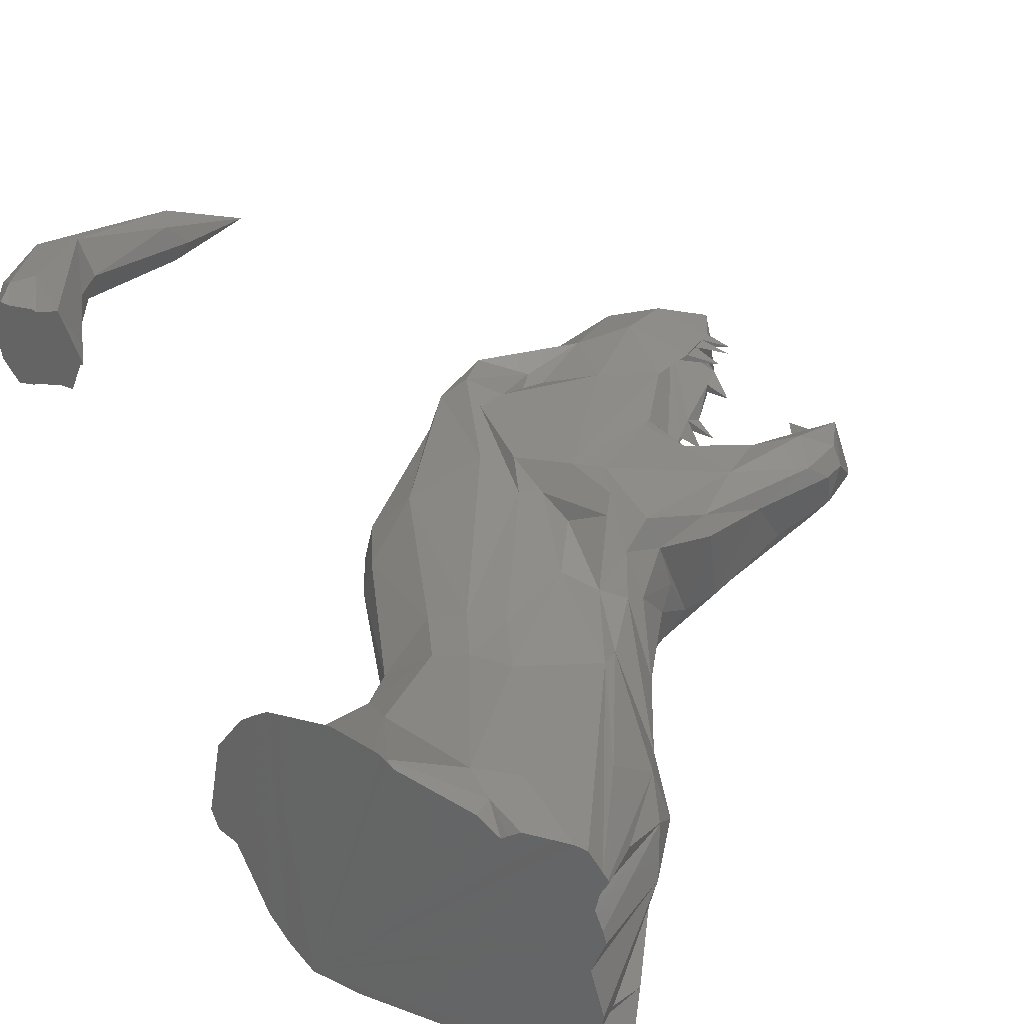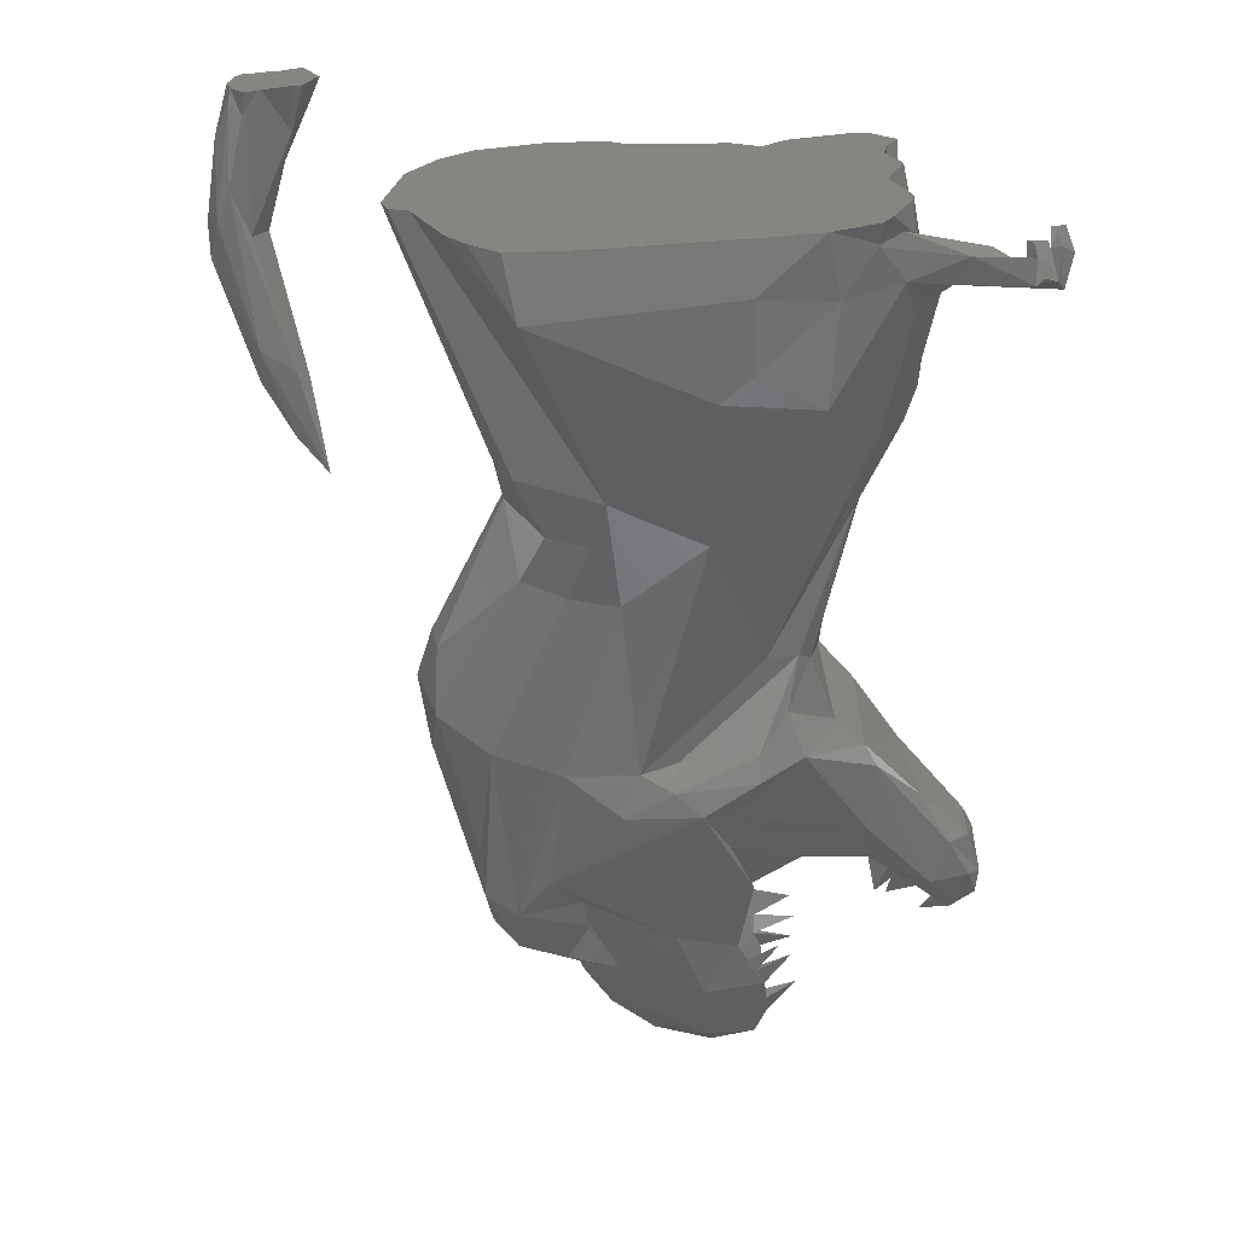
<metadata>
{"format":"stl","ext":"stl","renderer":"f3d","projection":"perspective","resolution":1024,"background":"white","views":[{"elev":33.2,"azim":-158.3,"up":"+Y"},{"elev":-67.2,"azim":-174.3,"up":"+Y"}]}
</metadata>
<code>
# stl→obj: 311 verts, 706 faces
v -7.33e+04 -6.909e+04 372.7
v -7.33e+04 -6.91e+04 360
v -7.331e+04 -6.909e+04 366.5
v -7.331e+04 -6.909e+04 370.2
v -7.331e+04 -6.909e+04 367
v -7.33e+04 -6.908e+04 349.1
v -7.33e+04 -6.908e+04 348.9
v -7.33e+04 -6.909e+04 349.6
v -7.33e+04 -6.908e+04 375.9
v -7.33e+04 -6.909e+04 363.7
v -7.33e+04 -6.91e+04 358.2
v -7.33e+04 -6.907e+04 350.1
v -7.332e+04 -6.908e+04 359.8
v -7.33e+04 -6.908e+04 349
v -7.33e+04 -6.907e+04 353.5
v -7.331e+04 -6.907e+04 361.7
v -7.328e+04 -6.908e+04 290.9
v -7.328e+04 -6.909e+04 311.9
v -7.328e+04 -6.91e+04 313
v -7.332e+04 -6.907e+04 361.6
v -7.331e+04 -6.907e+04 344.6
v -7.332e+04 -6.908e+04 352.6
v -7.329e+04 -6.907e+04 390.3
v -7.329e+04 -6.907e+04 393.5
v -7.328e+04 -6.907e+04 378
v -7.33e+04 -6.907e+04 398.5
v -7.33e+04 -6.907e+04 391.3
v -7.33e+04 -6.907e+04 396.7
v -7.328e+04 -6.909e+04 379.5
v -7.328e+04 -6.909e+04 375.1
v -7.328e+04 -6.909e+04 374.9
v -7.33e+04 -6.91e+04 350.2
v -7.331e+04 -6.91e+04 349.9
v -7.331e+04 -6.91e+04 339.9
v -7.328e+04 -6.91e+04 364.9
v -7.33e+04 -6.91e+04 356
v -7.329e+04 -6.91e+04 355.6
v -7.333e+04 -6.912e+04 290.3
v -7.334e+04 -6.913e+04 289.7
v -7.333e+04 -6.913e+04 288.5
v -7.334e+04 -6.913e+04 288.9
v -7.33e+04 -6.911e+04 321.5
v -7.331e+04 -6.912e+04 302.2
v -7.329e+04 -6.911e+04 315.4
v -7.33e+04 -6.907e+04 343.5
v -7.33e+04 -6.907e+04 342.4
v -7.331e+04 -6.907e+04 342.4
v -7.333e+04 -6.912e+04 289.4
v -7.333e+04 -6.912e+04 292.5
v -7.33e+04 -6.907e+04 396.4
v -7.33e+04 -6.907e+04 377
v -7.33e+04 -6.907e+04 387.4
v -7.327e+04 -6.907e+04 366.6
v -7.327e+04 -6.908e+04 364
v -7.327e+04 -6.908e+04 347.8
v -7.33e+04 -6.909e+04 352.6
v -7.33e+04 -6.909e+04 351.6
v -7.33e+04 -6.909e+04 353.7
v -7.332e+04 -6.909e+04 319.4
v -7.333e+04 -6.91e+04 309.8
v -7.332e+04 -6.909e+04 322.9
v -7.329e+04 -6.907e+04 342.6
v -7.33e+04 -6.908e+04 322.1
v -7.33e+04 -6.908e+04 334.5
v -7.328e+04 -6.908e+04 387.9
v -7.329e+04 -6.908e+04 391
v -7.328e+04 -6.908e+04 382.3
v -7.333e+04 -6.907e+04 368.4
v -7.332e+04 -6.908e+04 359.7
v -7.333e+04 -6.908e+04 370.4
v -7.331e+04 -6.912e+04 299
v -7.332e+04 -6.912e+04 292.6
v -7.331e+04 -6.912e+04 290.9
v -7.332e+04 -6.908e+04 351.3
v -7.332e+04 -6.909e+04 350.4
v -7.332e+04 -6.909e+04 354.5
v -7.334e+04 -6.913e+04 291.1
v -7.334e+04 -6.913e+04 287.6
v -7.328e+04 -6.91e+04 369.5
v -7.327e+04 -6.91e+04 366.7
v -7.33e+04 -6.907e+04 393
v -7.33e+04 -6.908e+04 395.5
v -7.33e+04 -6.907e+04 399.4
v -7.329e+04 -6.907e+04 378.1
v -7.328e+04 -6.909e+04 310.8
v -7.328e+04 -6.908e+04 291.7
v -7.329e+04 -6.908e+04 289.2
v -7.329e+04 -6.907e+04 397.3
v -7.329e+04 -6.908e+04 396.5
v -7.328e+04 -6.908e+04 377.8
v -7.327e+04 -6.909e+04 372
v -7.328e+04 -6.907e+04 380.4
v -7.332e+04 -6.907e+04 375.7
v -7.332e+04 -6.908e+04 363.6
v -7.332e+04 -6.908e+04 363
v -7.327e+04 -6.908e+04 284.9
v -7.328e+04 -6.909e+04 293
v -7.327e+04 -6.909e+04 284.9
v -7.333e+04 -6.908e+04 377.4
v -7.333e+04 -6.908e+04 371.8
v -7.333e+04 -6.908e+04 371.1
v -7.333e+04 -6.908e+04 382.2
v -7.333e+04 -6.908e+04 380
v -7.333e+04 -6.908e+04 376.4
v -7.329e+04 -6.907e+04 370.2
v -7.329e+04 -6.907e+04 369
v -7.328e+04 -6.907e+04 360.8
v -7.331e+04 -6.91e+04 351.5
v -7.331e+04 -6.91e+04 346
v -7.332e+04 -6.912e+04 287.6
v -7.332e+04 -6.912e+04 286.6
v -7.331e+04 -6.91e+04 353
v -7.328e+04 -6.909e+04 317.6
v -7.329e+04 -6.908e+04 315.8
v -7.33e+04 -6.908e+04 395.6
v -7.33e+04 -6.908e+04 392.7
v -7.33e+04 -6.908e+04 388.8
v -7.329e+04 -6.912e+04 292.2
v -7.33e+04 -6.909e+04 376.8
v -7.328e+04 -6.909e+04 370.9
v -7.333e+04 -6.913e+04 287.1
v -7.333e+04 -6.912e+04 285
v -7.33e+04 -6.907e+04 381.4
v -7.33e+04 -6.907e+04 373.1
v -7.33e+04 -6.908e+04 361.1
v -7.328e+04 -6.909e+04 318.8
v -7.329e+04 -6.91e+04 320.7
v -7.328e+04 -6.91e+04 313.9
v -7.328e+04 -6.91e+04 284.9
v -7.331e+04 -6.907e+04 364.2
v -7.33e+04 -6.907e+04 350.8
v -7.328e+04 -6.907e+04 367.8
v -7.327e+04 -6.907e+04 359.7
v -7.328e+04 -6.907e+04 361.6
v -7.328e+04 -6.91e+04 347.2
v -7.331e+04 -6.908e+04 353.3
v -7.33e+04 -6.91e+04 352.9
v -7.329e+04 -6.91e+04 328.7
v -7.329e+04 -6.91e+04 321.4
v -7.329e+04 -6.91e+04 327.8
v -7.328e+04 -6.91e+04 349.6
v -7.331e+04 -6.908e+04 335.7
v -7.331e+04 -6.908e+04 326.1
v -7.332e+04 -6.912e+04 289.9
v -7.33e+04 -6.908e+04 399.7
v -7.33e+04 -6.908e+04 398.9
v -7.333e+04 -6.909e+04 304.3
v -7.333e+04 -6.909e+04 284.9
v -7.333e+04 -6.909e+04 287.1
v -7.327e+04 -6.909e+04 349.6
v -7.327e+04 -6.909e+04 361.3
v -7.327e+04 -6.909e+04 343.9
v -7.327e+04 -6.909e+04 335.2
v -7.327e+04 -6.909e+04 336.2
v -7.333e+04 -6.912e+04 286.9
v -7.327e+04 -6.909e+04 341.4
v -7.333e+04 -6.908e+04 364.4
v -7.333e+04 -6.908e+04 373.2
v -7.33e+04 -6.909e+04 381.6
v -7.331e+04 -6.908e+04 334.6
v -7.328e+04 -6.907e+04 365
v -7.332e+04 -6.907e+04 370
v -7.333e+04 -6.907e+04 372.4
v -7.332e+04 -6.91e+04 310.5
v -7.332e+04 -6.908e+04 302.7
v -7.332e+04 -6.909e+04 310.6
v -7.334e+04 -6.913e+04 287
v -7.329e+04 -6.908e+04 303.4
v -7.329e+04 -6.908e+04 391.6
v -7.33e+04 -6.909e+04 387
v -7.331e+04 -6.909e+04 341.4
v -7.328e+04 -6.907e+04 284.9
v -7.332e+04 -6.912e+04 303.9
v -7.328e+04 -6.907e+04 373.3
v -7.333e+04 -6.912e+04 291.7
v -7.331e+04 -6.908e+04 344.4
v -7.331e+04 -6.908e+04 346
v -7.33e+04 -6.907e+04 394.8
v -7.33e+04 -6.908e+04 383.3
v -7.328e+04 -6.911e+04 284.9
v -7.329e+04 -6.909e+04 382
v -7.328e+04 -6.909e+04 382
v -7.328e+04 -6.91e+04 326.5
v -7.331e+04 -6.91e+04 330.4
v -7.332e+04 -6.911e+04 310
v -7.33e+04 -6.91e+04 356.6
v -7.328e+04 -6.907e+04 369.9
v -7.331e+04 -6.91e+04 339.5
v -7.327e+04 -6.907e+04 354.9
v -7.329e+04 -6.91e+04 350.5
v -7.327e+04 -6.908e+04 340.3
v -7.33e+04 -6.908e+04 285.9
v -7.331e+04 -6.908e+04 288.7
v -7.331e+04 -6.908e+04 284.9
v -7.333e+04 -6.907e+04 380.4
v -7.333e+04 -6.912e+04 289.7
v -7.333e+04 -6.909e+04 294.7
v -7.332e+04 -6.909e+04 365.8
v -7.332e+04 -6.909e+04 357.7
v -7.331e+04 -6.909e+04 342.8
v -7.332e+04 -6.909e+04 331.1
v -7.33e+04 -6.907e+04 365.4
v -7.328e+04 -6.907e+04 356.8
v -7.329e+04 -6.907e+04 346.7
v -7.329e+04 -6.907e+04 384
v -7.33e+04 -6.907e+04 383.4
v -7.33e+04 -6.907e+04 386.9
v -7.33e+04 -6.907e+04 389.3
v -7.333e+04 -6.907e+04 373.9
v -7.333e+04 -6.907e+04 379.4
v -7.333e+04 -6.908e+04 380.2
v -7.333e+04 -6.91e+04 300.3
v -7.333e+04 -6.91e+04 284.9
v -7.333e+04 -6.911e+04 284.9
v -7.333e+04 -6.912e+04 294.9
v -7.333e+04 -6.911e+04 294.3
v -7.333e+04 -6.911e+04 300.4
v -7.33e+04 -6.909e+04 371.4
v -7.332e+04 -6.908e+04 284.9
v -7.331e+04 -6.909e+04 362
v -7.33e+04 -6.909e+04 363.9
v -7.331e+04 -6.909e+04 368.7
v -7.333e+04 -6.908e+04 375.9
v -7.329e+04 -6.907e+04 284.9
v -7.329e+04 -6.912e+04 284.9
v -7.331e+04 -6.912e+04 284.9
v -7.333e+04 -6.908e+04 284.9
v -7.33e+04 -6.908e+04 284.9
v -7.333e+04 -6.911e+04 288.7
v -7.33e+04 -6.907e+04 389
v -7.33e+04 -6.907e+04 284.9
v -7.331e+04 -6.908e+04 292.6
v -7.328e+04 -6.908e+04 284.9
v -7.327e+04 -6.908e+04 334.1
v -7.331e+04 -6.908e+04 340.2
v -7.331e+04 -6.908e+04 338.1
v -7.33e+04 -6.907e+04 346.8
v -7.331e+04 -6.908e+04 322
v -7.33e+04 -6.909e+04 372.3
v -7.328e+04 -6.908e+04 340.8
v -7.332e+04 -6.908e+04 378.4
v -7.332e+04 -6.908e+04 375.5
v -7.332e+04 -6.908e+04 378
v -7.33e+04 -6.908e+04 358.7
v -7.332e+04 -6.907e+04 377
v -7.331e+04 -6.907e+04 390
v -7.331e+04 -6.907e+04 384.3
v -7.332e+04 -6.907e+04 379.8
v -7.331e+04 -6.907e+04 387.4
v -7.33e+04 -6.908e+04 386.6
v -7.332e+04 -6.908e+04 382
v -7.332e+04 -6.909e+04 370.6
v -7.331e+04 -6.908e+04 385
v -7.33e+04 -6.908e+04 384.7
v -7.331e+04 -6.908e+04 383
v -7.331e+04 -6.907e+04 363.3
v -7.33e+04 -6.907e+04 368
v -7.33e+04 -6.907e+04 365.8
v -7.33e+04 -6.907e+04 368.7
v -7.331e+04 -6.907e+04 366.1
v -7.33e+04 -6.907e+04 383
v -7.332e+04 -6.908e+04 376.9
v -7.332e+04 -6.908e+04 373.5
v -7.332e+04 -6.908e+04 373
v -7.325e+04 -6.902e+04 305.7
v -7.325e+04 -6.902e+04 296.1
v -7.325e+04 -6.903e+04 304.3
v -7.332e+04 -6.908e+04 373.6
v -7.326e+04 -6.902e+04 284.9
v -7.325e+04 -6.903e+04 336
v -7.325e+04 -6.903e+04 320.3
v -7.325e+04 -6.903e+04 323.2
v -7.325e+04 -6.903e+04 321.6
v -7.325e+04 -6.903e+04 326
v -7.325e+04 -6.903e+04 320.2
v -7.324e+04 -6.902e+04 299.8
v -7.324e+04 -6.902e+04 302.8
v -7.324e+04 -6.903e+04 307.3
v -7.325e+04 -6.903e+04 323.6
v -7.325e+04 -6.903e+04 318.8
v -7.325e+04 -6.903e+04 284.9
v -7.325e+04 -6.903e+04 288.2
v -7.325e+04 -6.903e+04 331
v -7.331e+04 -6.908e+04 391
v -7.326e+04 -6.903e+04 284.9
v -7.325e+04 -6.902e+04 284.9
v -7.325e+04 -6.903e+04 303.9
v -7.325e+04 -6.903e+04 291.6
v -7.325e+04 -6.903e+04 286.7
v -7.33e+04 -6.908e+04 392.2
v -7.334e+04 -6.913e+04 286.3
v -7.326e+04 -6.903e+04 286.9
v -7.325e+04 -6.902e+04 289.6
v -7.324e+04 -6.903e+04 302.1
v -7.325e+04 -6.903e+04 297.8
v -7.334e+04 -6.913e+04 286.5
v -7.324e+04 -6.903e+04 291.6
v -7.33e+04 -6.908e+04 387
v -7.325e+04 -6.902e+04 288
v -7.324e+04 -6.902e+04 292.2
v -7.334e+04 -6.913e+04 287.5
v -7.332e+04 -6.912e+04 284.9
v -7.334e+04 -6.913e+04 286.9
v -7.328e+04 -6.907e+04 346.8
v -7.329e+04 -6.908e+04 322.3
v -7.33e+04 -6.908e+04 314.2
v -7.331e+04 -6.908e+04 293.3
v -7.33e+04 -6.908e+04 315.5
v -7.332e+04 -6.908e+04 371.5
v -7.334e+04 -6.912e+04 284.9
v -7.334e+04 -6.913e+04 284.9
f 1 2 3
f 4 3 5
f 6 7 8
f 9 10 2
f 9 2 1
f 2 11 3
f 12 13 14
f 13 12 15
f 15 16 13
f 17 18 19
f 20 21 22
f 23 24 25
f 26 27 28
f 29 30 31
f 32 33 34
f 35 36 37
f 38 39 40
f 40 39 41
f 42 43 44
f 45 46 47
f 48 38 49
f 50 51 52
f 53 54 55
f 56 57 58
f 59 60 61
f 62 63 64
f 65 66 67
f 68 69 70
f 71 72 73
f 74 75 76
f 77 41 78
f 31 79 80
f 81 82 83
f 23 25 84
f 85 86 87
f 24 88 89
f 90 91 54
f 92 90 54
f 93 94 95
f 96 97 98
f 99 100 101
f 102 103 104
f 105 106 107
f 76 75 108
f 92 65 67
f 75 109 108
f 110 72 111
f 11 108 112
f 113 85 114
f 115 116 117
f 116 115 82
f 44 43 118
f 119 120 30
f 121 122 111
f 123 124 125
f 126 127 19
f 128 129 98
f 129 128 44
f 130 131 20
f 132 133 134
f 79 135 80
f 14 13 136
f 137 33 32
f 138 139 140
f 79 141 135
f 142 143 59
f 144 49 38
f 115 145 146
f 83 82 146
f 147 148 148
f 148 147 149
f 24 66 65
f 150 151 152
f 153 154 126
f 150 91 151
f 155 41 77
f 156 150 152
f 26 23 27
f 70 157 100
f 158 100 99
f 159 36 119
f 46 160 47
f 107 106 161
f 162 130 20
f 163 162 20
f 61 60 164
f 143 165 166
f 39 167 41
f 85 87 168
f 169 170 119
f 66 24 89
f 171 61 34
f 172 172 86
f 42 173 43
f 25 174 132
f 175 48 49
f 6 12 14
f 41 167 78
f 75 171 109
f 176 177 75
f 111 122 110
f 163 20 68
f 11 112 36
f 178 123 179
f 113 153 126
f 91 31 80
f 90 31 91
f 180 118 180
f 70 69 157
f 169 181 182
f 135 140 183
f 13 95 94
f 184 164 185
f 56 58 186
f 26 28 83
f 107 161 187
f 19 127 128
f 13 186 58
f 145 83 146
f 88 83 145
f 188 184 185
f 53 55 189
f 190 42 138
f 176 75 74
f 189 55 191
f 168 87 192
f 54 91 150
f 55 54 150
f 193 194 194
f 102 195 103
f 66 182 67
f 119 36 35
f 89 88 145
f 144 121 111
f 48 155 196
f 77 196 155
f 148 197 166
f 197 148 148
f 198 199 108
f 200 201 171
f 132 53 133
f 132 174 53
f 202 131 130
f 203 62 204
f 23 84 205
f 27 23 205
f 206 207 208
f 209 158 195
f 210 195 102
f 210 102 211
f 195 163 209
f 32 34 188
f 110 122 155
f 187 161 106
f 84 132 187
f 84 187 106
f 178 179 159
f 147 212 60
f 180 44 118
f 44 180 129
f 213 213 212
f 212 213 214
f 188 144 42
f 147 213 212
f 213 147 148
f 143 166 59
f 151 135 152
f 164 215 185
f 89 145 115
f 68 20 22
f 164 216 217
f 38 77 39
f 195 158 103
f 84 106 105
f 17 19 97
f 98 128 98
f 23 88 24
f 135 183 152
f 198 108 11
f 20 131 21
f 35 120 119
f 159 218 36
f 89 115 169
f 195 162 163
f 31 67 182
f 53 92 54
f 7 136 57
f 48 110 155
f 42 144 173
f 84 25 132
f 193 194 219
f 122 121 155
f 112 108 33
f 36 112 137
f 36 137 37
f 35 37 141
f 108 109 33
f 68 70 158
f 69 76 157
f 198 11 220
f 158 70 100
f 221 11 36
f 222 198 220
f 218 221 36
f 223 199 198
f 100 157 101
f 223 101 199
f 37 190 141
f 69 74 76
f 86 224 87
f 224 86 172
f 73 225 226
f 225 73 118
f 118 225 225
f 165 148 166
f 148 165 227
f 193 194 194
f 192 228 228
f 229 214 214
f 214 229 212
f 27 81 230
f 192 231 228
f 126 183 127
f 154 183 126
f 85 17 86
f 114 85 168
f 168 192 232
f 87 231 192
f 231 87 224
f 192 194 228
f 194 192 193
f 96 233 17
f 98 19 128
f 138 42 44
f 97 19 98
f 18 126 19
f 113 126 18
f 191 55 150
f 191 150 156
f 96 17 97
f 234 153 113
f 97 98 98
f 17 85 18
f 191 153 234
f 228 228 192
f 164 175 215
f 140 139 127
f 38 41 121
f 121 40 155
f 60 212 229
f 38 196 77
f 48 196 38
f 110 48 175
f 173 144 72
f 110 175 216
f 164 175 217
f 139 128 127
f 138 44 139
f 155 40 41
f 166 60 59
f 43 71 73
f 60 229 164
f 148 148 149
f 43 73 118
f 148 148 197
f 166 147 60
f 72 144 111
f 180 118 225
f 141 138 140
f 141 140 135
f 38 144 121
f 21 235 21
f 235 236 176
f 236 201 200
f 235 160 142
f 45 21 237
f 47 160 235
f 238 227 165
f 197 149 147
f 160 238 143
f 237 204 45
f 21 176 22
f 45 62 64
f 22 176 74
f 176 236 177
f 238 219 227
f 197 148 149
f 61 184 188
f 190 188 42
f 190 32 188
f 201 59 171
f 142 201 236
f 177 200 75
f 200 171 75
f 59 61 171
f 34 61 188
f 92 67 90
f 51 124 52
f 52 124 123
f 179 9 159
f 9 239 159
f 50 52 178
f 178 82 50
f 50 82 81
f 67 31 90
f 25 24 65
f 151 80 135
f 25 65 92
f 91 80 151
f 215 49 144
f 56 8 57
f 191 156 153
f 199 76 108
f 209 163 68
f 175 49 215
f 229 110 216
f 164 229 216
f 8 7 57
f 21 235 176
f 209 68 158
f 104 101 223
f 99 101 104
f 156 154 153
f 142 160 143
f 205 84 105
f 173 71 43
f 174 92 53
f 52 123 178
f 173 72 71
f 85 113 18
f 6 14 7
f 174 25 92
f 31 182 29
f 29 182 181
f 99 104 103
f 158 99 103
f 83 83 146
f 14 136 7
f 170 159 119
f 117 159 170
f 204 62 45
f 15 12 6
f 197 147 166
f 37 137 190
f 171 34 109
f 140 127 183
f 236 200 177
f 17 172 86
f 172 17 233
f 26 88 23
f 33 109 34
f 152 183 154
f 179 10 9
f 79 35 141
f 22 74 69
f 120 35 79
f 156 152 154
f 112 33 137
f 61 164 184
f 68 22 69
f 137 32 190
f 235 142 236
f 45 47 21
f 133 189 240
f 133 53 189
f 241 242 243
f 21 47 235
f 143 238 165
f 146 82 115
f 139 44 128
f 125 6 244
f 6 56 244
f 179 244 10
f 181 30 29
f 142 59 201
f 244 56 10
f 245 195 210
f 27 246 230
f 207 206 247
f 248 245 93
f 230 207 249
f 117 250 159
f 251 211 211
f 248 210 245
f 210 211 93
f 93 211 94
f 252 222 5
f 4 5 222
f 9 1 239
f 159 239 218
f 10 56 2
f 252 3 13
f 239 222 221
f 117 253 250
f 222 220 221
f 56 11 2
f 239 221 218
f 221 220 11
f 250 254 159
f 11 56 186
f 252 5 3
f 250 255 254
f 1 4 239
f 256 95 13
f 257 202 130
f 258 131 202
f 259 16 15
f 124 257 259
f 130 162 256
f 259 256 16
f 1 3 4
f 260 130 256
f 257 130 260
f 102 223 104
f 157 101 199
f 232 192 193
f 51 257 124
f 258 202 257
f 239 4 222
f 16 256 13
f 51 258 257
f 190 138 141
f 157 76 199
f 217 216 175
f 259 257 260
f 162 93 95
f 162 95 256
f 6 8 56
f 259 260 256
f 28 81 83
f 28 27 81
f 207 261 230
f 88 26 83
f 181 119 30
f 26 83 83
f 115 170 169
f 115 117 170
f 66 89 169
f 30 79 31
f 169 119 181
f 30 120 79
f 169 182 66
f 262 242 263
f 263 242 223
f 241 264 242
f 242 243 223
f 265 266 267
f 211 264 94
f 264 211 243
f 264 268 94
f 268 264 242
f 241 243 264
f 243 211 223
f 269 266 265
f 270 265 271
f 271 272 270
f 267 273 272
f 230 208 249
f 208 207 249
f 230 246 208
f 206 51 261
f 274 275 276
f 261 247 206
f 275 277 276
f 207 247 261
f 102 211 251
f 278 279 280
f 278 275 279
f 102 251 211
f 281 282 281
f 270 273 280
f 270 280 283
f 248 93 210
f 82 116 284
f 269 285 285
f 285 269 285
f 285 269 285
f 285 269 285
f 285 269 286
f 285 286 281
f 281 286 286
f 281 286 286
f 281 286 281
f 281 286 281
f 281 286 281
f 281 286 281
f 281 286 286
f 281 286 281
f 281 286 286
f 281 286 286
f 281 286 281
f 287 281 281
f 281 287 288
f 289 282 281
f 290 117 116
f 41 291 121
f 292 285 285
f 293 286 269
f 292 285 285
f 294 295 289
f 77 78 296
f 167 39 296
f 269 285 292
f 77 296 39
f 297 294 289
f 82 284 290
f 116 290 284
f 298 250 253
f 276 299 293
f 276 300 299
f 298 254 255
f 298 255 250
f 117 298 253
f 40 301 41
f 38 40 41
f 252 13 94
f 13 57 136
f 123 244 179
f 148 148 148
f 148 148 227
f 227 148 225
f 225 148 148
f 214 213 214
f 213 214 225
f 225 213 213
f 225 227 219
f 211 211 94
f 15 6 259
f 259 6 124
f 3 11 186
f 302 302 110
f 13 58 57
f 185 215 144
f 302 225 214
f 225 302 302
f 225 302 302
f 225 302 226
f 225 226 225
f 188 185 144
f 219 225 219
f 225 219 219
f 225 219 219
f 225 219 194
f 225 194 194
f 225 194 194
f 225 194 228
f 225 228 228
f 225 228 228
f 225 228 231
f 225 231 224
f 225 224 172
f 225 172 180
f 180 172 180
f 180 172 172
f 180 172 129
f 129 172 233
f 129 233 96
f 129 96 98
f 98 96 98
f 98 98 98
f 13 3 186
f 223 102 211
f 123 125 244
f 124 6 125
f 225 148 213
f 148 225 148
f 41 301 291
f 303 121 291
f 121 303 40
f 40 303 301
f 267 272 271
f 277 294 297
f 283 280 279
f 281 289 281
f 289 295 282
f 276 277 300
f 286 299 300
f 299 286 286
f 269 292 266
f 300 277 297
f 286 299 286
f 299 286 293
f 286 297 281
f 286 300 297
f 300 286 286
f 266 292 288
f 277 278 294
f 277 275 278
f 265 293 269
f 266 288 267
f 267 287 273
f 299 286 286
f 288 285 285
f 282 281 281
f 281 297 289
f 297 281 281
f 288 285 285
f 285 288 292
f 275 274 283
f 265 276 293
f 278 280 294
f 273 295 280
f 293 286 286
f 282 281 281
f 281 282 287
f 287 282 295
f 274 276 265
f 273 287 295
f 274 270 283
f 275 283 279
f 272 273 270
f 270 274 265
f 280 295 294
f 265 267 271
f 288 285 281
f 267 288 287
f 290 298 117
f 178 159 254
f 82 290 178
f 178 254 298
f 178 298 290
f 262 268 242
f 195 245 162
f 162 245 93
f 50 230 81
f 261 50 51
f 50 261 230
f 304 240 305
f 234 113 305
f 203 204 237
f 64 306 238
f 27 205 206
f 258 237 131
f 240 234 305
f 189 191 240
f 131 237 21
f 51 105 237
f 306 232 307
f 51 237 258
f 187 134 107
f 133 240 304
f 134 133 304
f 187 132 134
f 205 51 206
f 205 105 51
f 208 27 206
f 27 208 27
f 203 304 62
f 238 306 307
f 193 219 219
f 105 107 237
f 308 232 306
f 304 305 62
f 107 203 237
f 62 305 63
f 134 304 203
f 134 203 107
f 63 308 306
f 64 63 306
f 45 64 46
f 46 64 160
f 160 64 238
f 28 27 27
f 308 168 232
f 114 168 308
f 305 308 63
f 307 219 219
f 219 307 193
f 307 232 193
f 27 208 246
f 305 114 308
f 305 305 114
f 238 219 219
f 219 238 307
f 305 113 114
f 131 21 21
f 240 305 305
f 240 191 234
f 268 252 94
f 309 198 222
f 222 252 309
f 252 268 309
f 262 309 268
f 309 223 198
f 223 309 263
f 262 263 309
f 229 302 110
f 229 214 302
f 73 226 302
f 72 73 302
f 110 302 302
f 72 302 110
f 310 310 311
f 311 311 311
f 167 310 310
f 78 310 167
f 167 311 296
f 310 311 167
f 78 296 311
f 310 78 311
f 291 311 311
f 301 311 291
f 301 311 311
f 301 303 311
f 303 291 311
f 311 303 311

</code>
